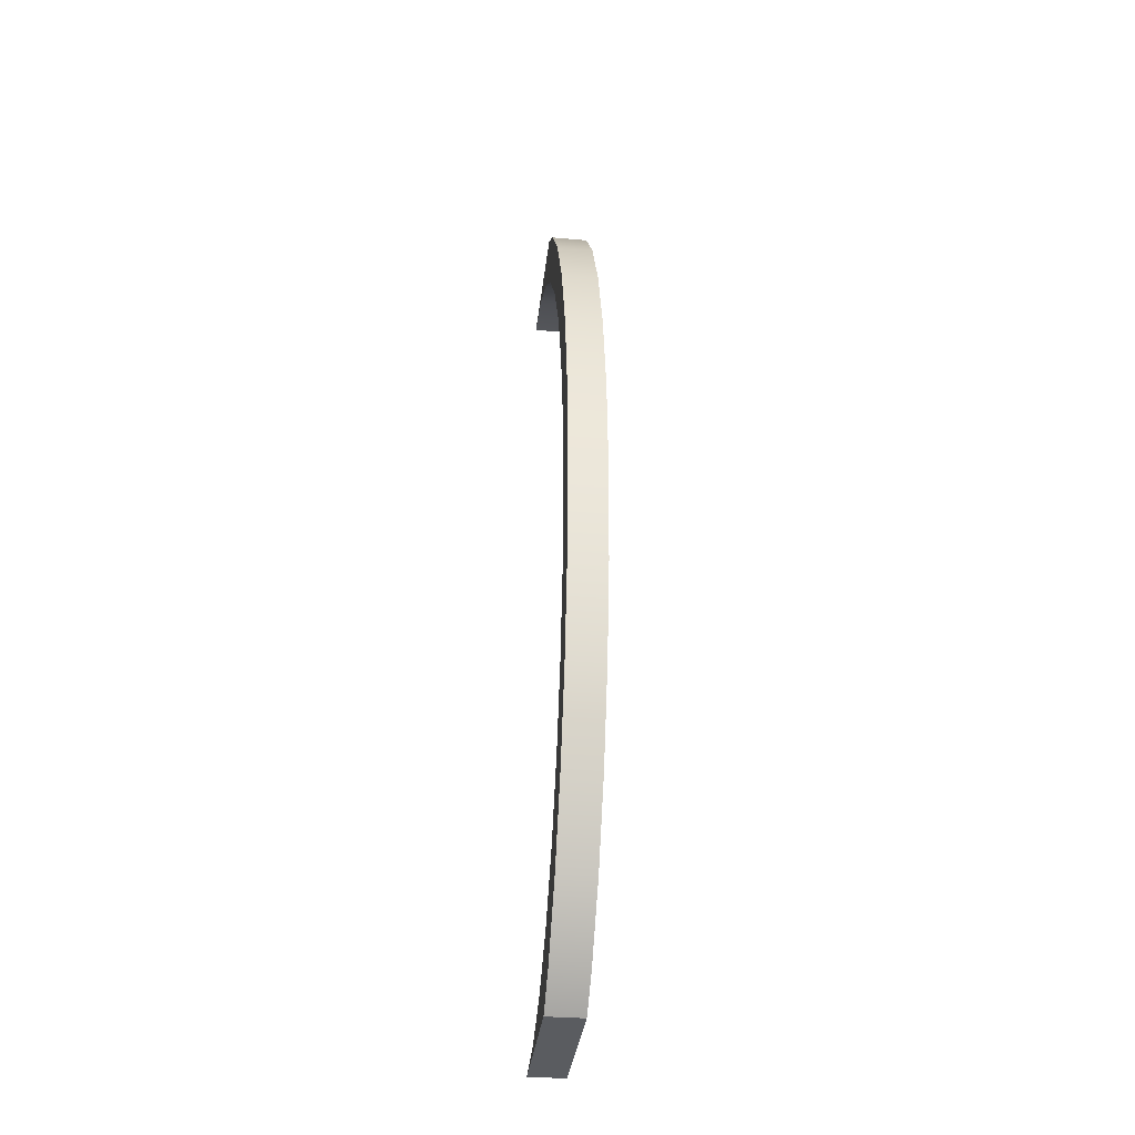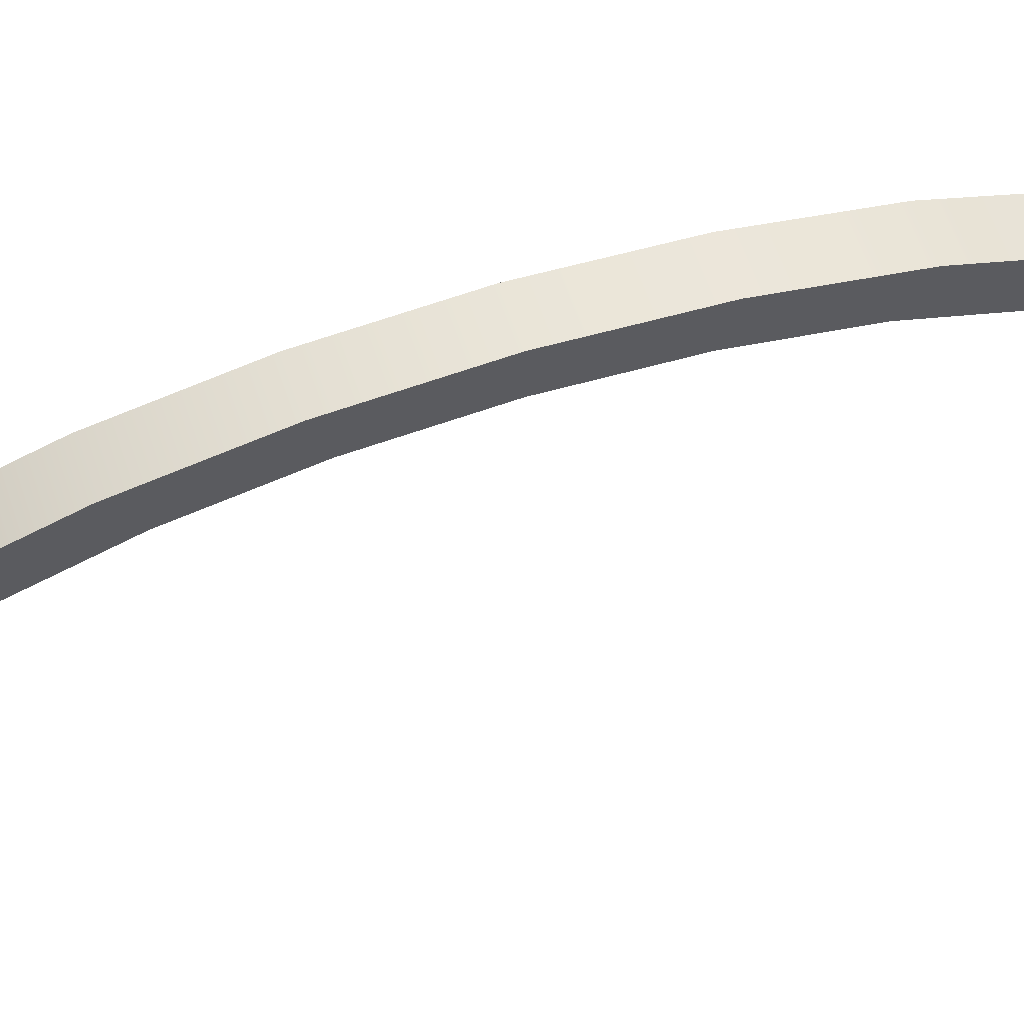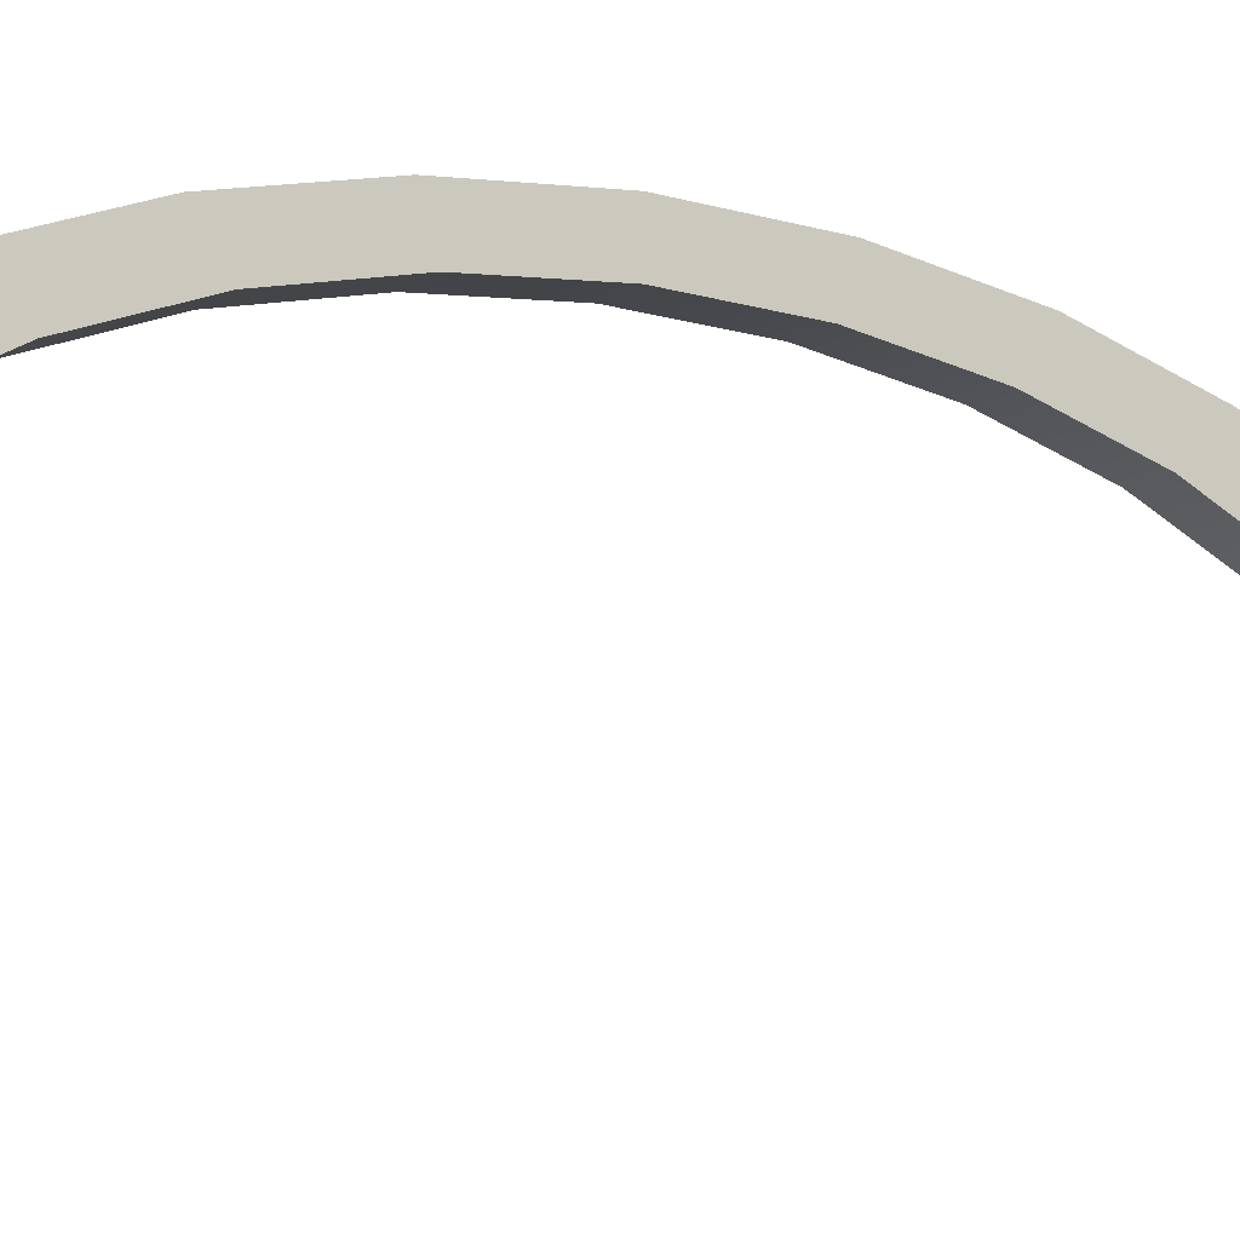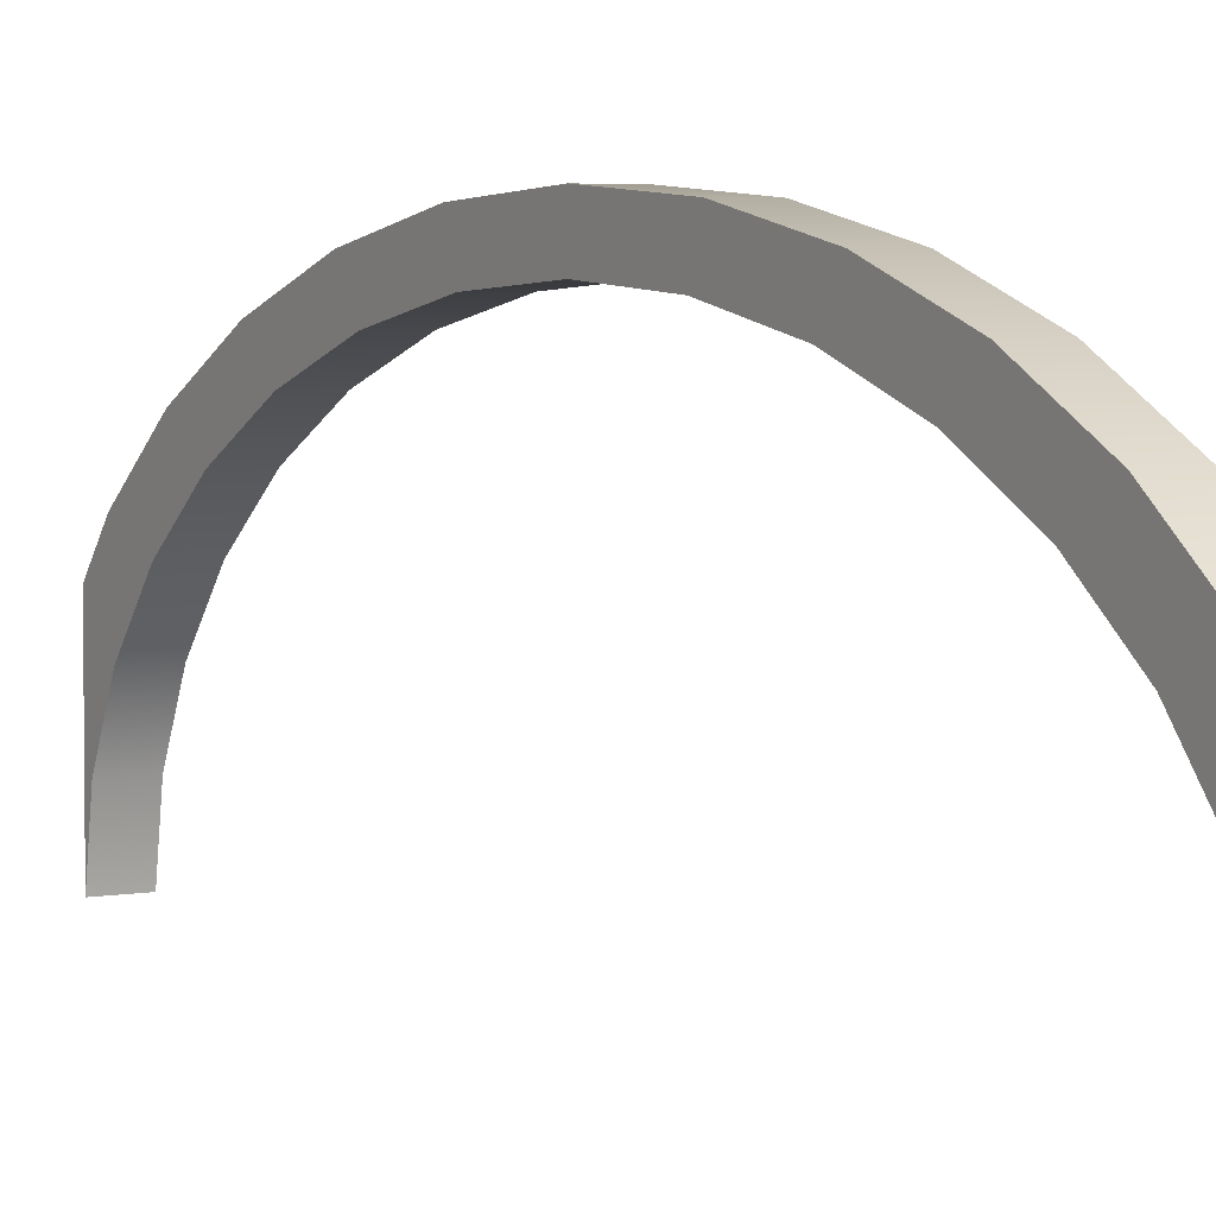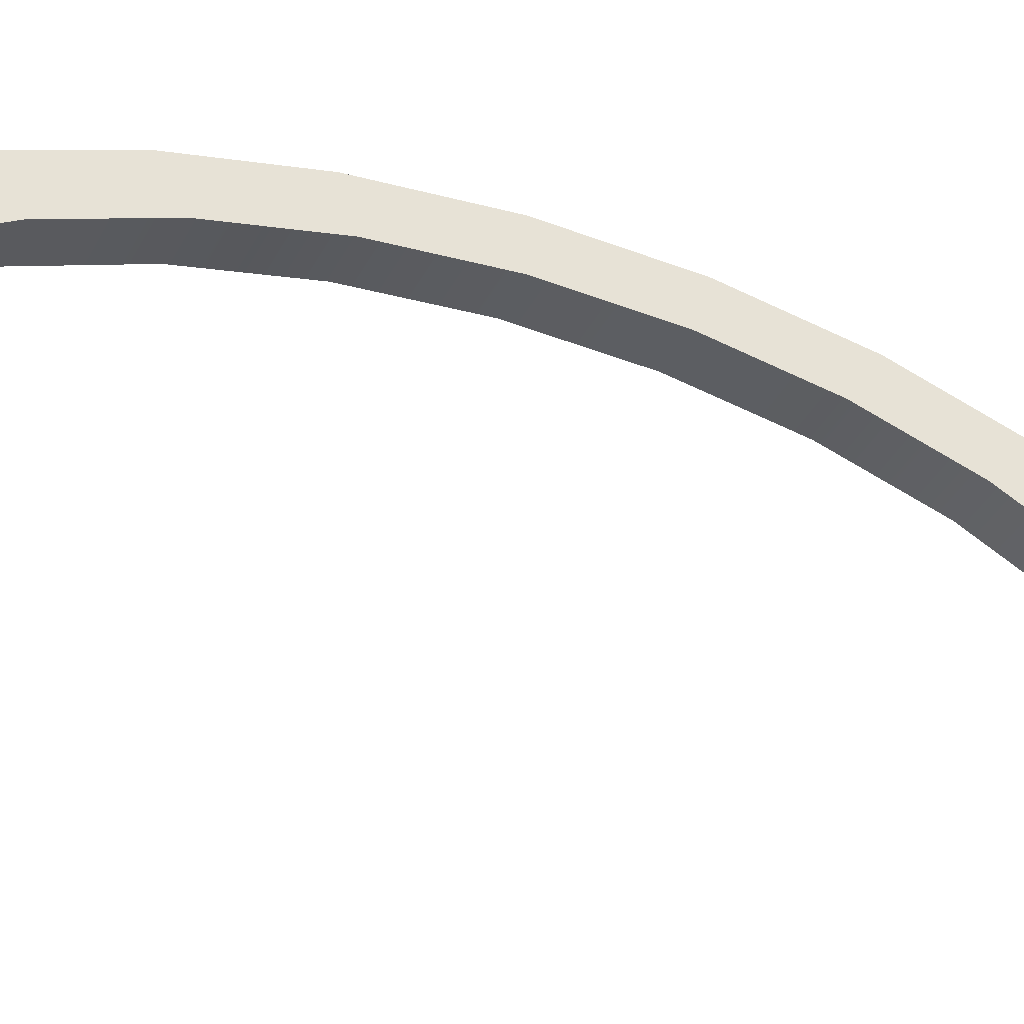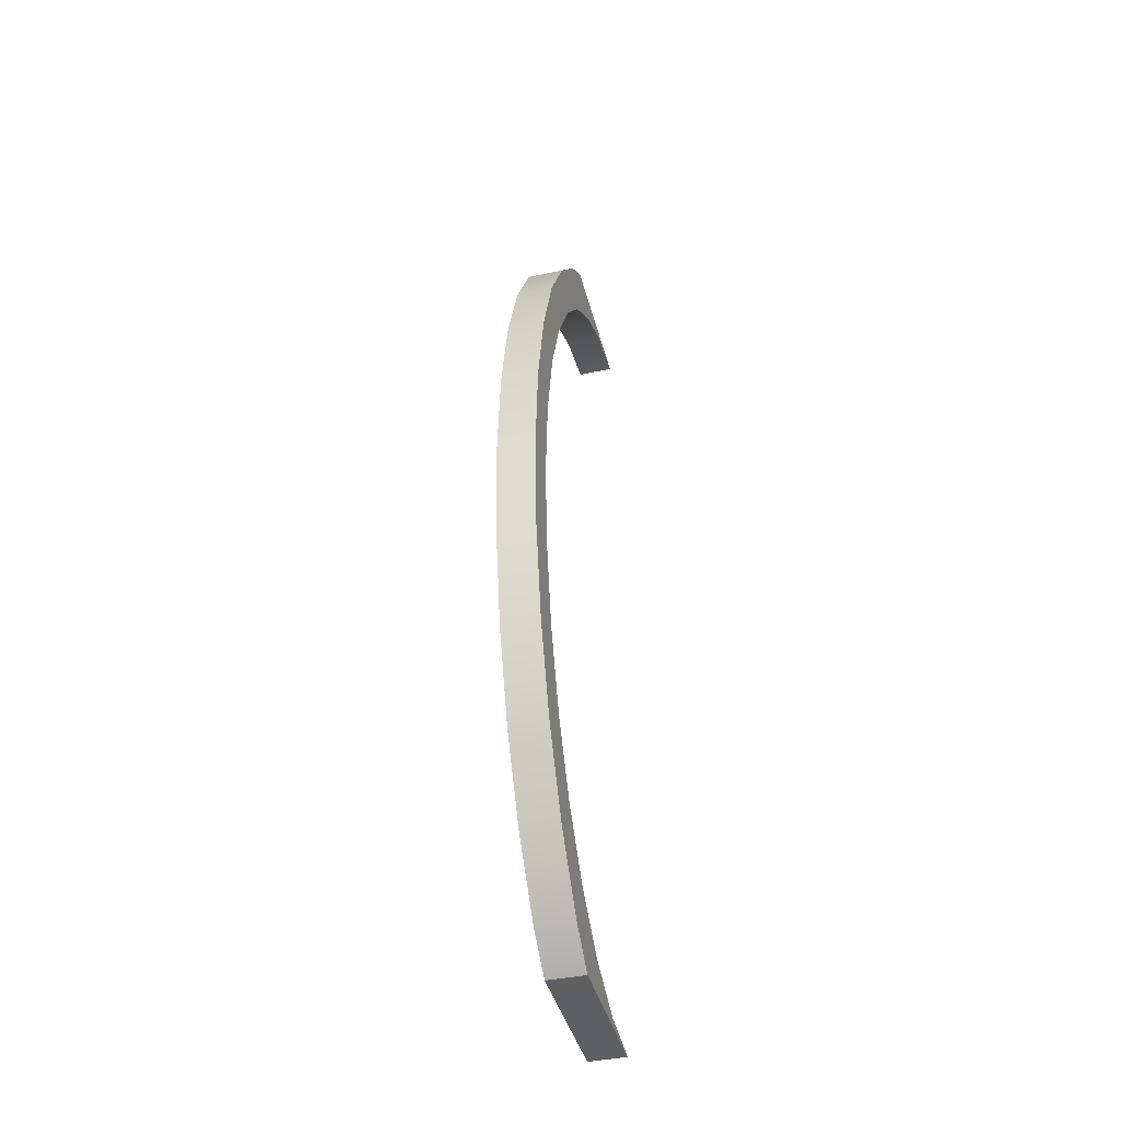
<metadata>
{"format":"obj","ext":"obj","renderer":"f3d","projection":"perspective","resolution":1024,"background":"white","views":[{"elev":-34.4,"azim":173.5,"up":"+Z"},{"elev":59.6,"azim":-108.3,"up":"+Y"},{"elev":-9.7,"azim":60.9,"up":"+Y"},{"elev":4.3,"azim":-31.1,"up":"+Y"},{"elev":-35.8,"azim":-113.7,"up":"+Y"},{"elev":-41.8,"azim":-165.6,"up":"+Z"}]}
</metadata>
<code>
o Cylinder.009_0119
v -1.204 0.273 -1.942
v -1.204 0.2964 -1.58
v -1.19 0.2964 -1.58
v -1.204 0.3189 -1.59
v -1.19 0.3189 -1.59
v -1.204 0.3397 -1.607
v -1.204 0.3579 -1.63
v -1.19 0.3579 -1.63
v -1.204 0.3728 -1.658
v -1.19 0.3728 -1.658
v -1.204 0.3839 -1.689
v -1.19 0.3839 -1.689
v -1.204 0.3907 -1.724
v -1.19 0.3907 -1.724
v -1.204 0.393 -1.76
v -1.19 0.393 -1.76
v -1.204 0.3907 -1.795
v -1.19 0.3907 -1.795
v -1.204 0.3839 -1.83
v -1.19 0.3839 -1.83
v -1.204 0.3728 -1.861
v -1.19 0.3728 -1.861
v -1.204 0.3579 -1.889
v -1.19 0.3579 -1.889
v -1.204 0.3397 -1.912
v -1.204 0.3189 -1.929
v -1.204 0.2964 -1.939
v -1.19 0.3227 -1.577
v -1.19 0.2969 -1.577
v -1.204 0.348 -1.588
v -1.19 0.348 -1.588
v -1.204 0.3685 -1.614
v -1.19 0.3685 -1.614
v -1.204 0.3853 -1.645
v -1.19 0.3853 -1.645
v -1.204 0.3978 -1.681
v -1.19 0.3978 -1.681
v -1.204 0.4055 -1.719
v -1.19 0.4055 -1.719
v -1.204 0.4081 -1.76
v -1.19 0.4081 -1.76
v -1.204 0.4055 -1.8
v -1.19 0.4055 -1.8
v -1.204 0.3978 -1.838
v -1.19 0.3978 -1.838
v -1.204 0.3853 -1.874
v -1.19 0.3853 -1.874
v -1.204 0.3685 -1.905
v -1.19 0.3685 -1.905
v -1.204 0.348 -1.931
v -1.19 0.348 -1.931
v -1.204 0.273 -1.577
v -1.19 0.273 -1.577
v -1.19 0.3397 -1.607
v -1.19 0.3337 -1.577
v -1.204 0.3337 -1.577
v -1.204 0.2969 -1.577
v -1.204 0.3227 -1.577
v -1.19 0.273 -1.942
v -1.19 0.3337 -1.942
v -1.204 0.3337 -1.942
v -1.204 0.2969 -1.942
v -1.19 0.2964 -1.939
v -1.19 0.3189 -1.929
v -1.19 0.3227 -1.942
v -1.204 0.3227 -1.942
v -1.19 0.3397 -1.912
v -1.19 0.2969 -1.942
f 68 64 63
f 63 59 68
f 60 51 67
f 30 55 31
f 4 3 2
f 6 5 4
f 7 54 6
f 9 8 7
f 11 10 9
f 13 12 11
f 15 14 13
f 17 16 15
f 19 18 17
f 21 20 19
f 23 22 21
f 25 24 23
f 26 67 25
f 27 64 26
f 59 27 1
f 3 29 53
f 29 5 28
f 31 32 30
f 33 34 32
f 35 36 34
f 37 38 36
f 39 40 38
f 41 42 40
f 43 44 42
f 45 46 44
f 47 48 46
f 49 50 48
f 50 60 61
f 12 35 10
f 4 57 58
f 19 46 21
f 2 53 52
f 20 47 45
f 11 38 13
f 27 62 1
f 14 37 12
f 4 58 56
f 21 48 23
f 55 5 54
f 24 47 22
f 15 38 40
f 16 39 14
f 6 32 7
f 23 50 25
f 54 33 31
f 67 49 24
f 15 42 17
f 18 41 16
f 7 34 9
f 25 50 61
f 10 33 8
f 2 52 57
f 17 44 19
f 20 43 18
f 9 36 11
f 26 62 27
f 55 56 58
f 66 60 65
f 68 65 64
f 67 64 60
f 64 65 60
f 30 56 55
f 4 5 3
f 6 54 5
f 7 8 54
f 9 10 8
f 11 12 10
f 13 14 12
f 15 16 14
f 17 18 16
f 19 20 18
f 21 22 20
f 23 24 22
f 25 67 24
f 26 64 67
f 27 63 64
f 59 63 27
f 29 3 5
f 31 33 32
f 33 35 34
f 35 37 36
f 37 39 38
f 39 41 40
f 41 43 42
f 43 45 44
f 45 47 46
f 47 49 48
f 49 51 50
f 50 51 60
f 12 37 35
f 4 2 57
f 19 44 46
f 2 3 53
f 20 22 47
f 11 36 38
f 14 39 37
f 56 30 6
f 6 4 56
f 21 46 48
f 54 31 55
f 55 28 5
f 24 49 47
f 15 13 38
f 16 41 39
f 6 30 32
f 23 48 50
f 54 8 33
f 67 51 49
f 15 40 42
f 18 43 41
f 7 32 34
f 66 26 61
f 26 25 61
f 10 35 33
f 17 42 44
f 20 45 43
f 9 34 36
f 26 66 62
f 58 57 55
f 57 52 53
f 55 57 53
f 59 1 62
f 66 61 60
f 59 62 68
f 62 66 68
f 65 68 66

</code>
